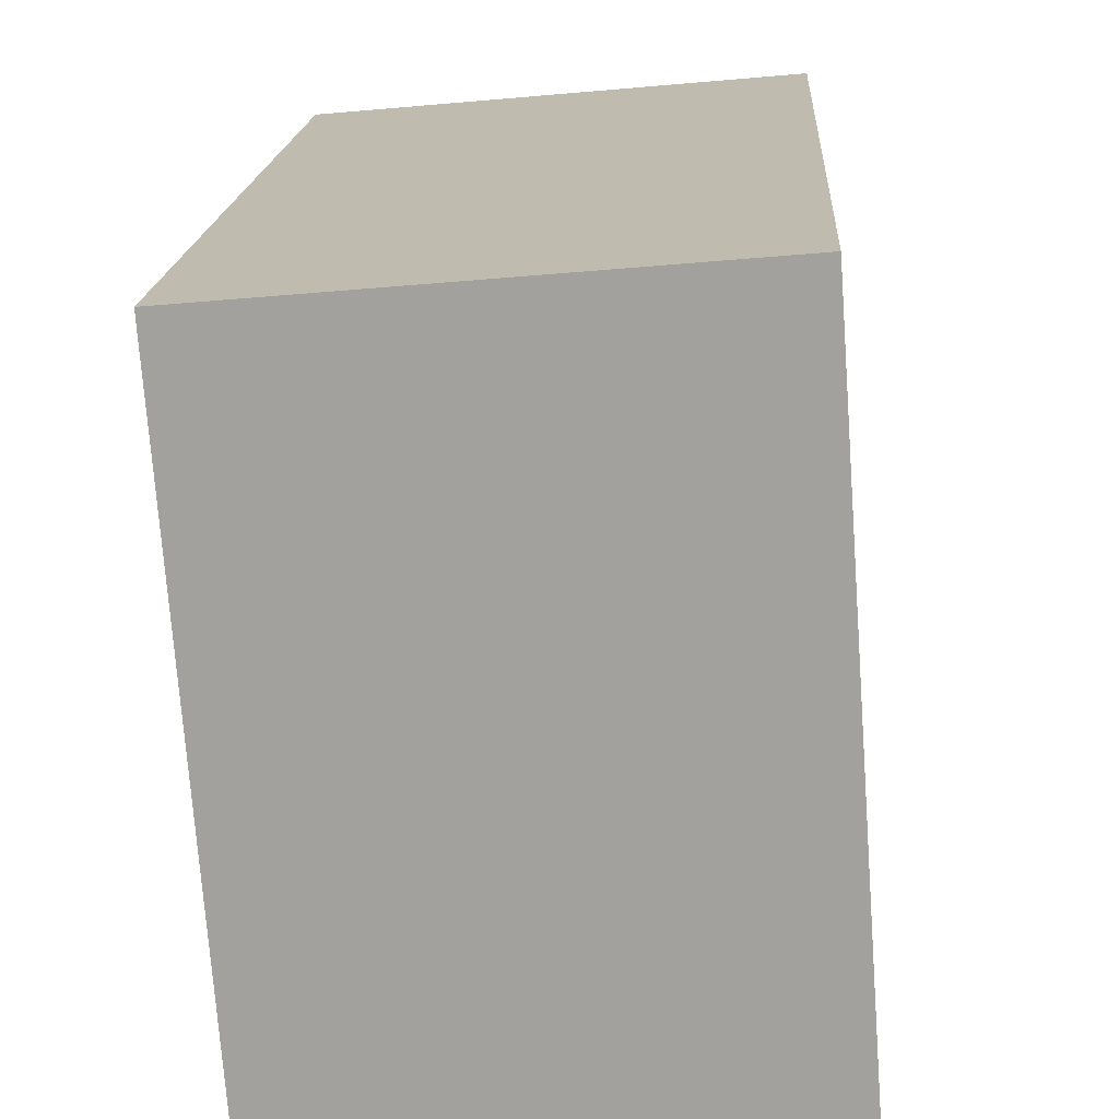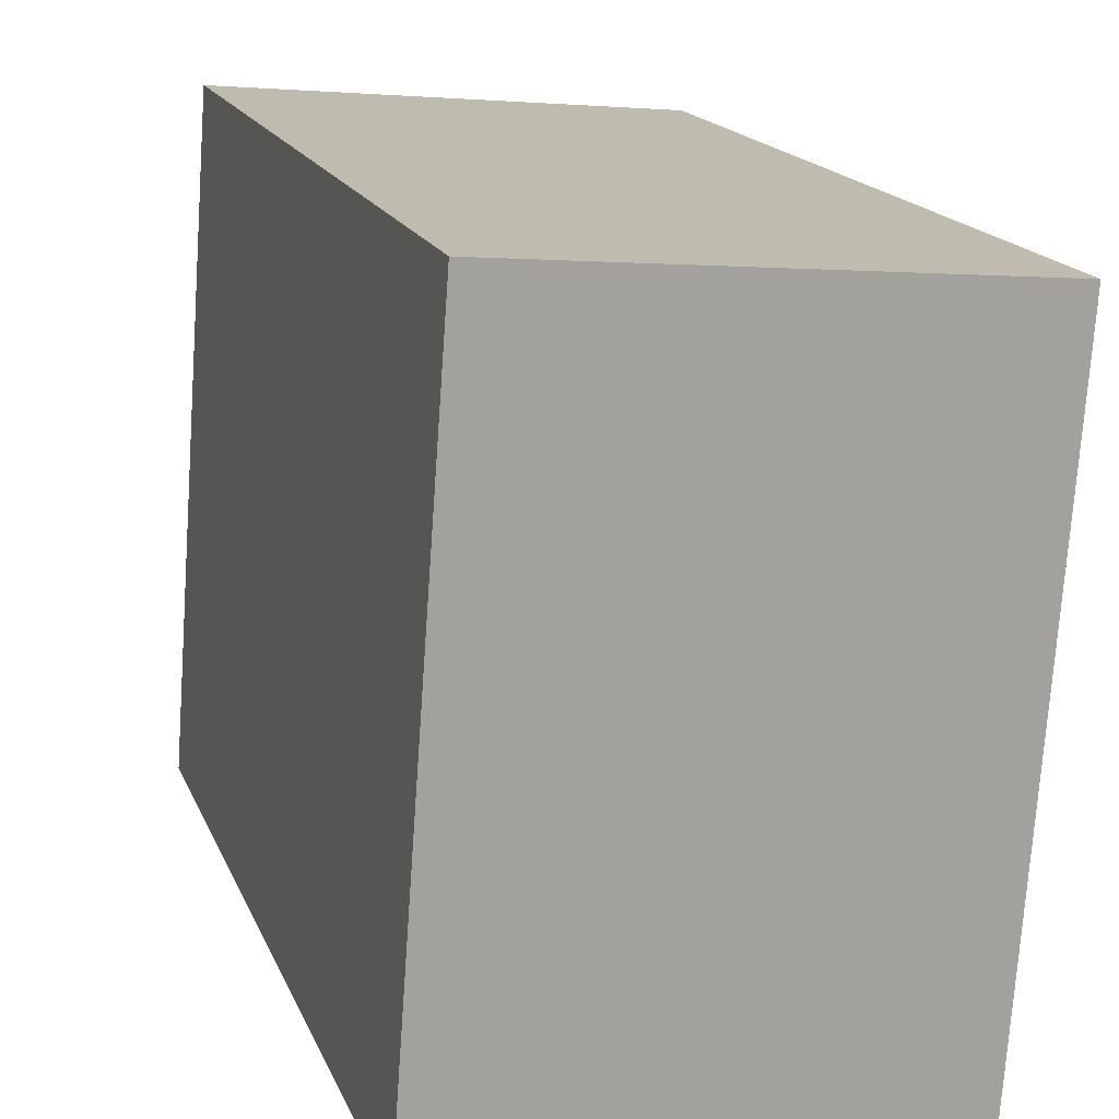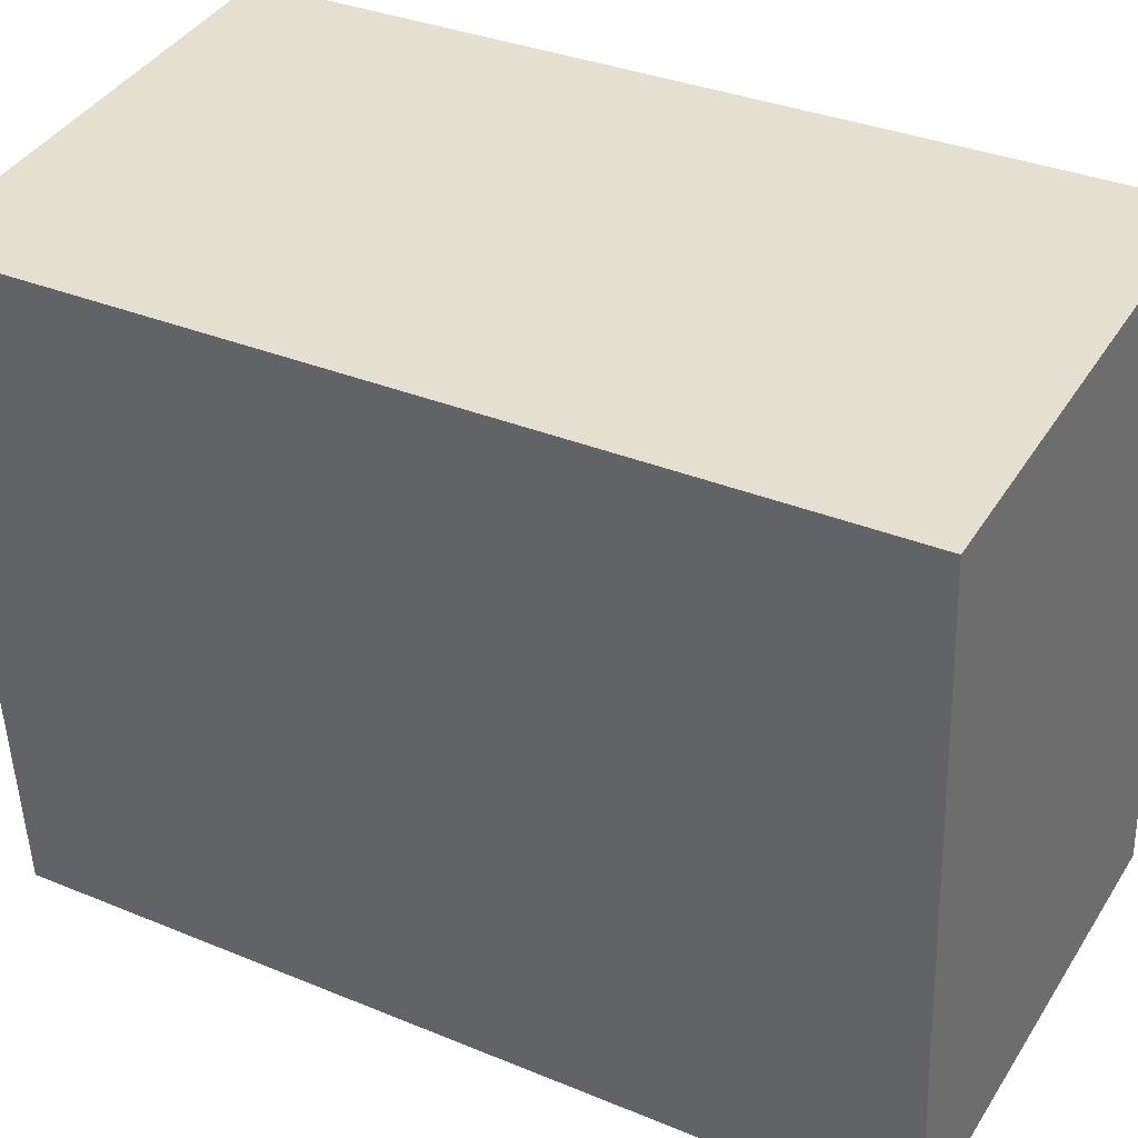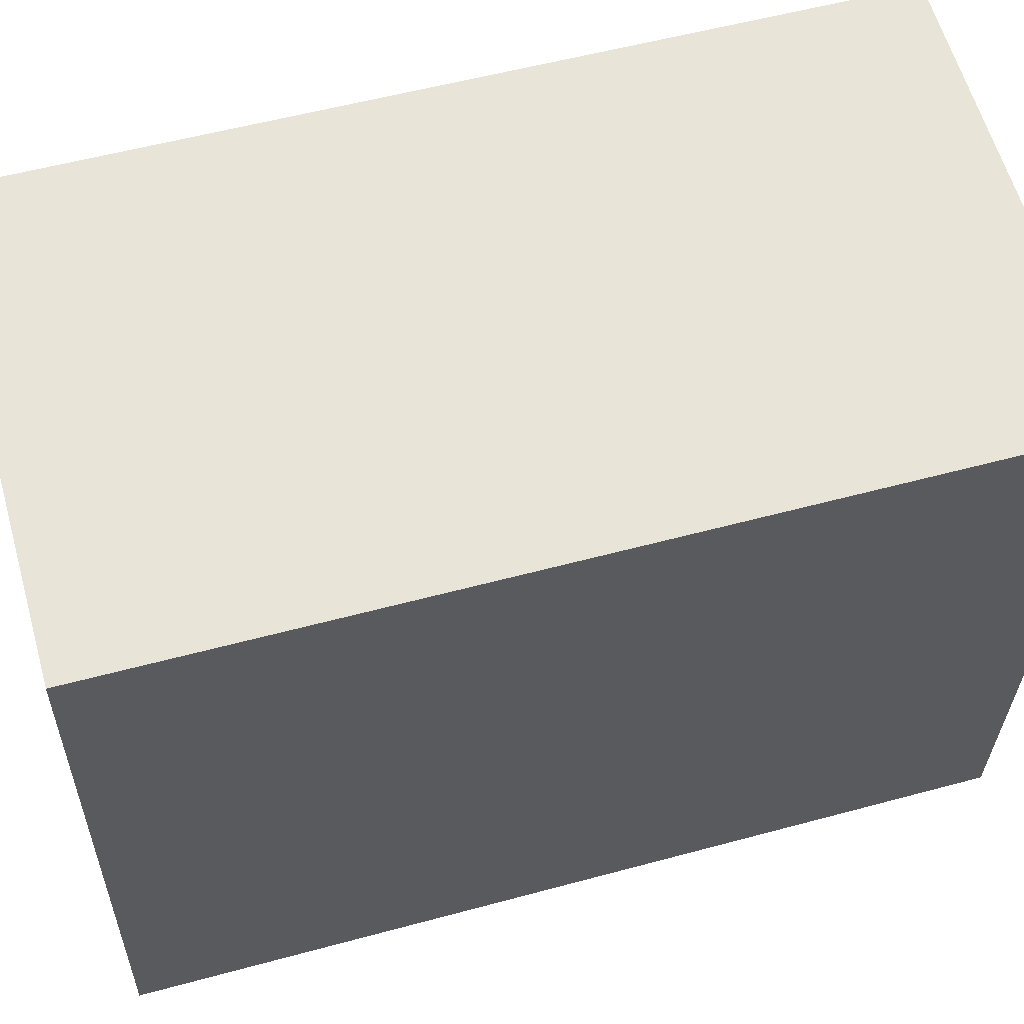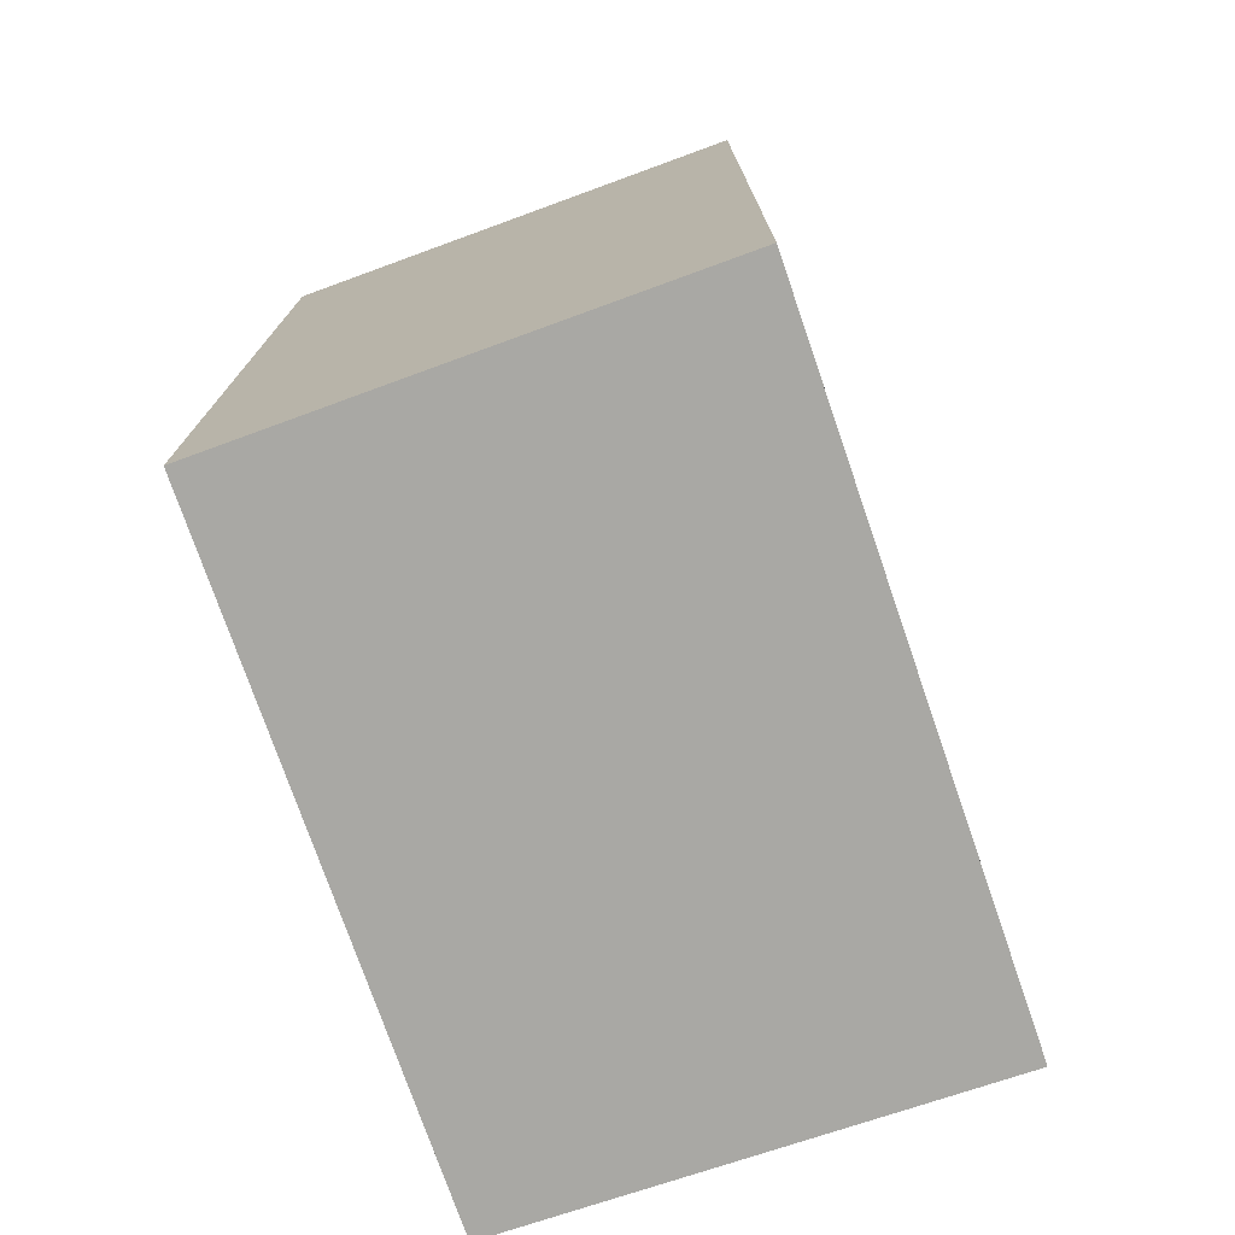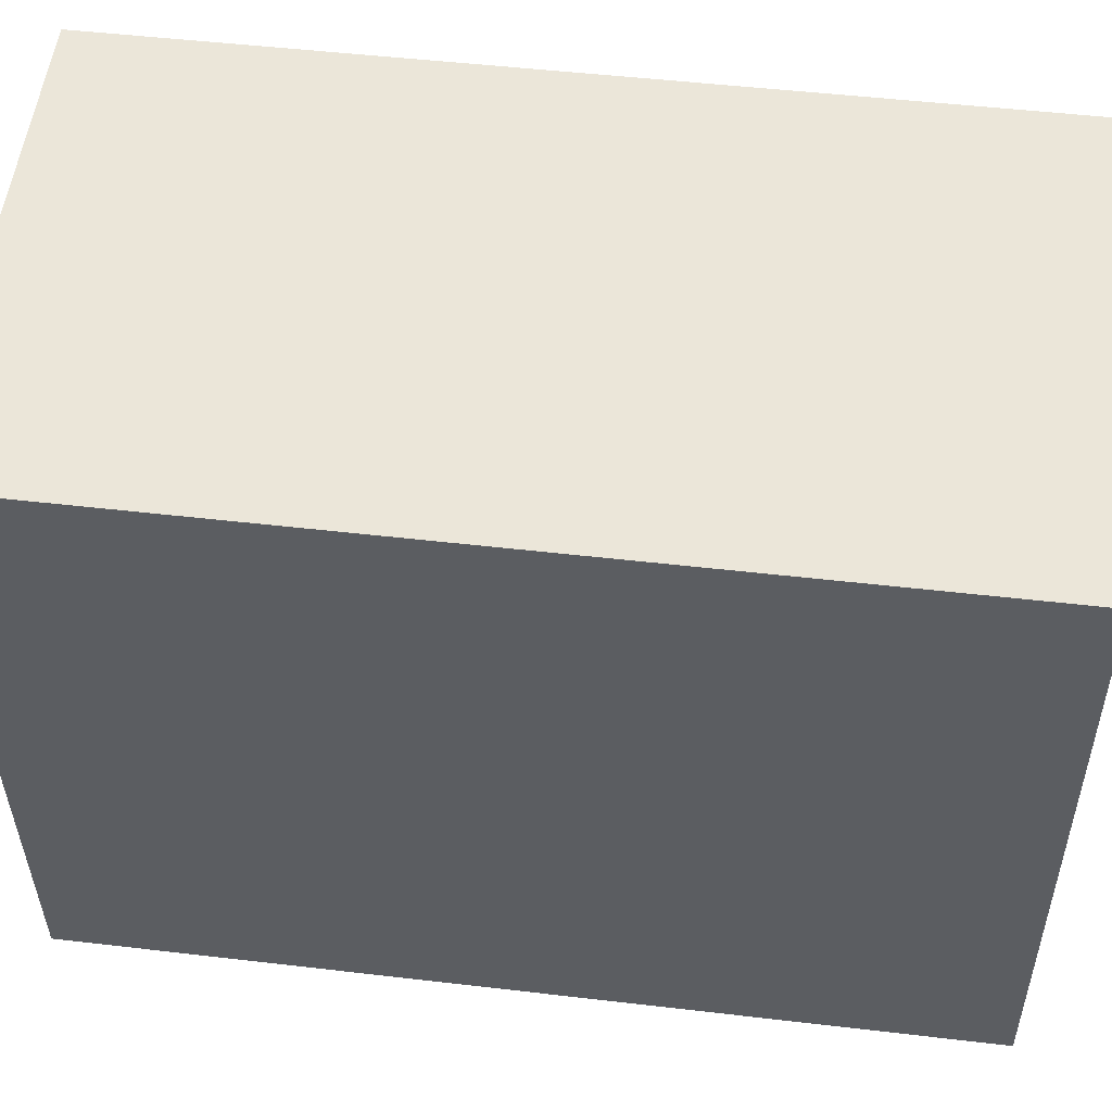
<metadata>
{"format":"obj","ext":"obj","renderer":"f3d","projection":"perspective","resolution":1024,"background":"white","views":[{"elev":17.4,"azim":3.3,"up":"+Z"},{"elev":17.1,"azim":162.7,"up":"+Z"},{"elev":34.1,"azim":-60.8,"up":"+Z"},{"elev":55.7,"azim":-105.9,"up":"+Z"},{"elev":-74.9,"azim":14.8,"up":"+Y"},{"elev":49.3,"azim":-82.6,"up":"+Z"}]}
</metadata>
<code>
v  4.4 9.272 -6.791
v  5.494 9.272 -5.864
v  5.558 9.272 -6.715
v  0.499 9.272 -7.045
v  0.466 9.272 -6.583
v  0.458 9.272 -6.471
v  0 9.272 5.677e-16
v  5.021 9.272 0.461
v  0.499 4.314e-16 -7.045
v  0.458 3.962e-16 -6.471
v  0 0 0
v  0.466 4.031e-16 -6.583
v  5.021 -2.823e-17 0.461
v  5.558 4.112e-16 -6.715
v  5.494 3.591e-16 -5.864
v  4.4 4.158e-16 -6.791
g defaultobject
f 1 2 3
f 2 1 4
f 2 4 5
f 2 5 6
f 2 6 7
f 2 7 8
f 9 5 4
f 5 9 6
f 6 9 7
f 7 9 10
f 7 10 11
f 10 9 12
f 11 8 7
f 8 11 13
f 13 2 8
f 2 13 3
f 3 13 14
f 14 13 15
f 1 9 4
f 9 1 3
f 9 3 16
f 16 3 14
f 10 13 11
f 13 10 12
f 13 12 9
f 13 9 16
f 13 16 15
f 15 16 14

</code>
